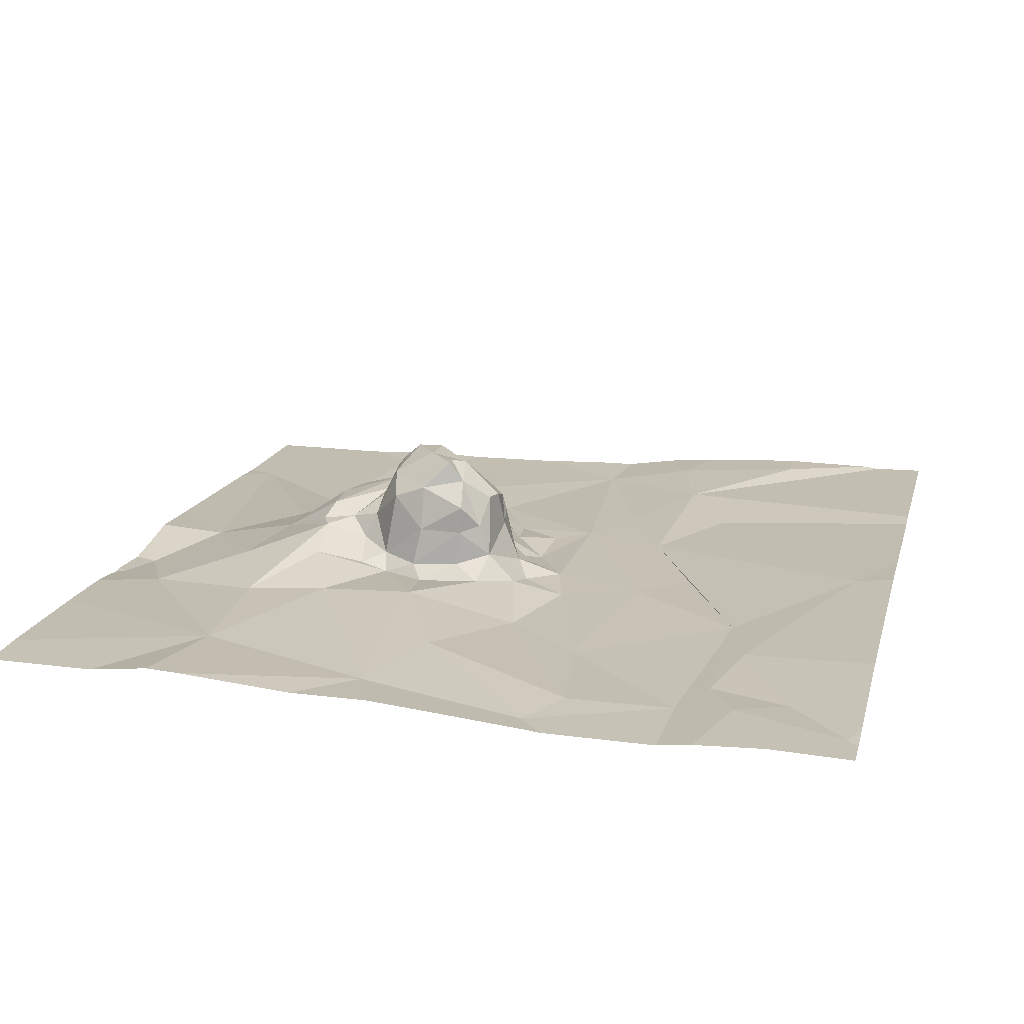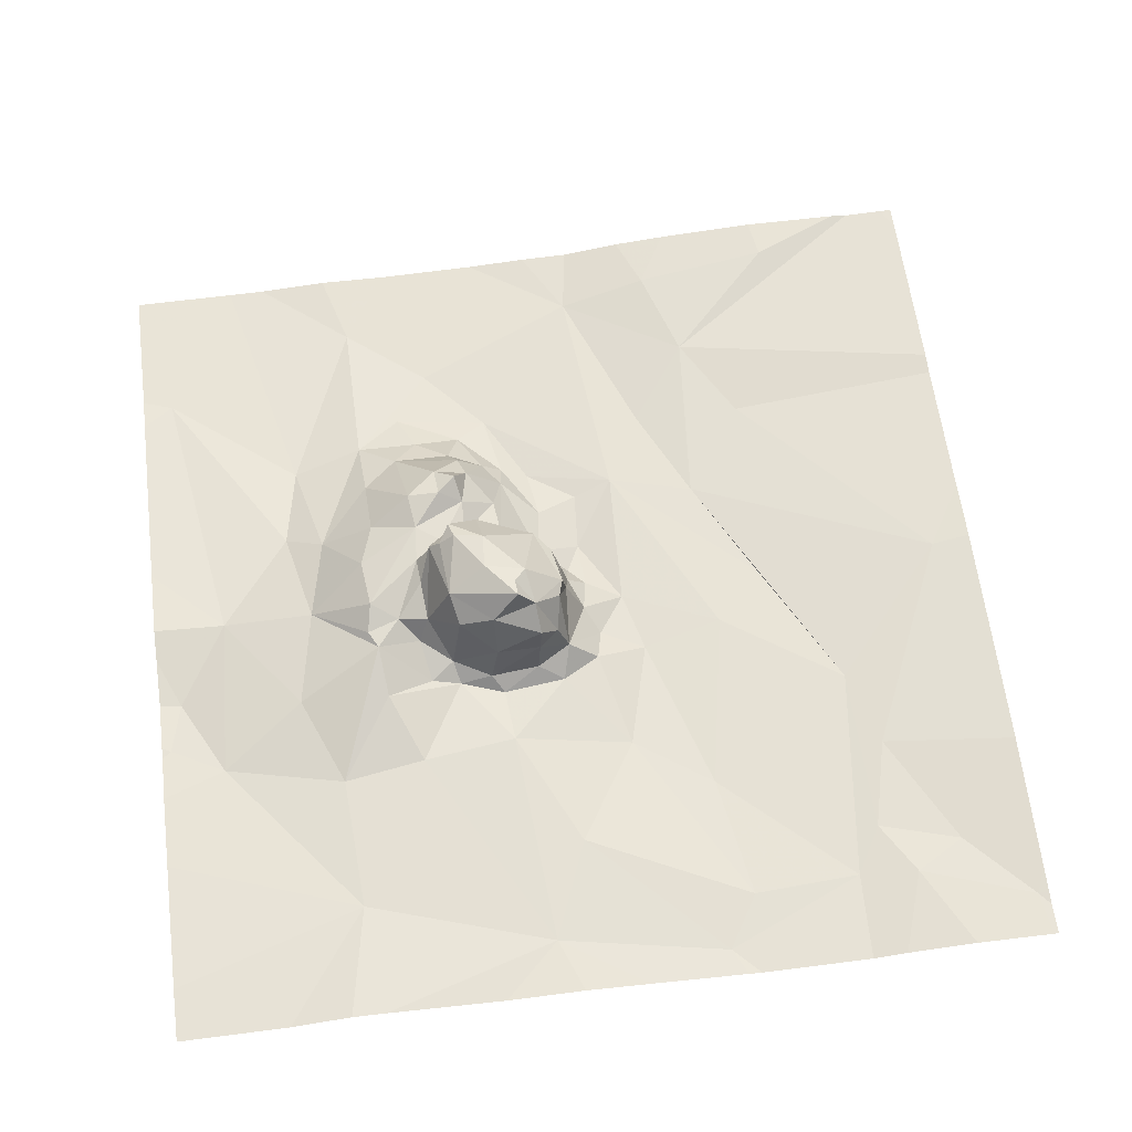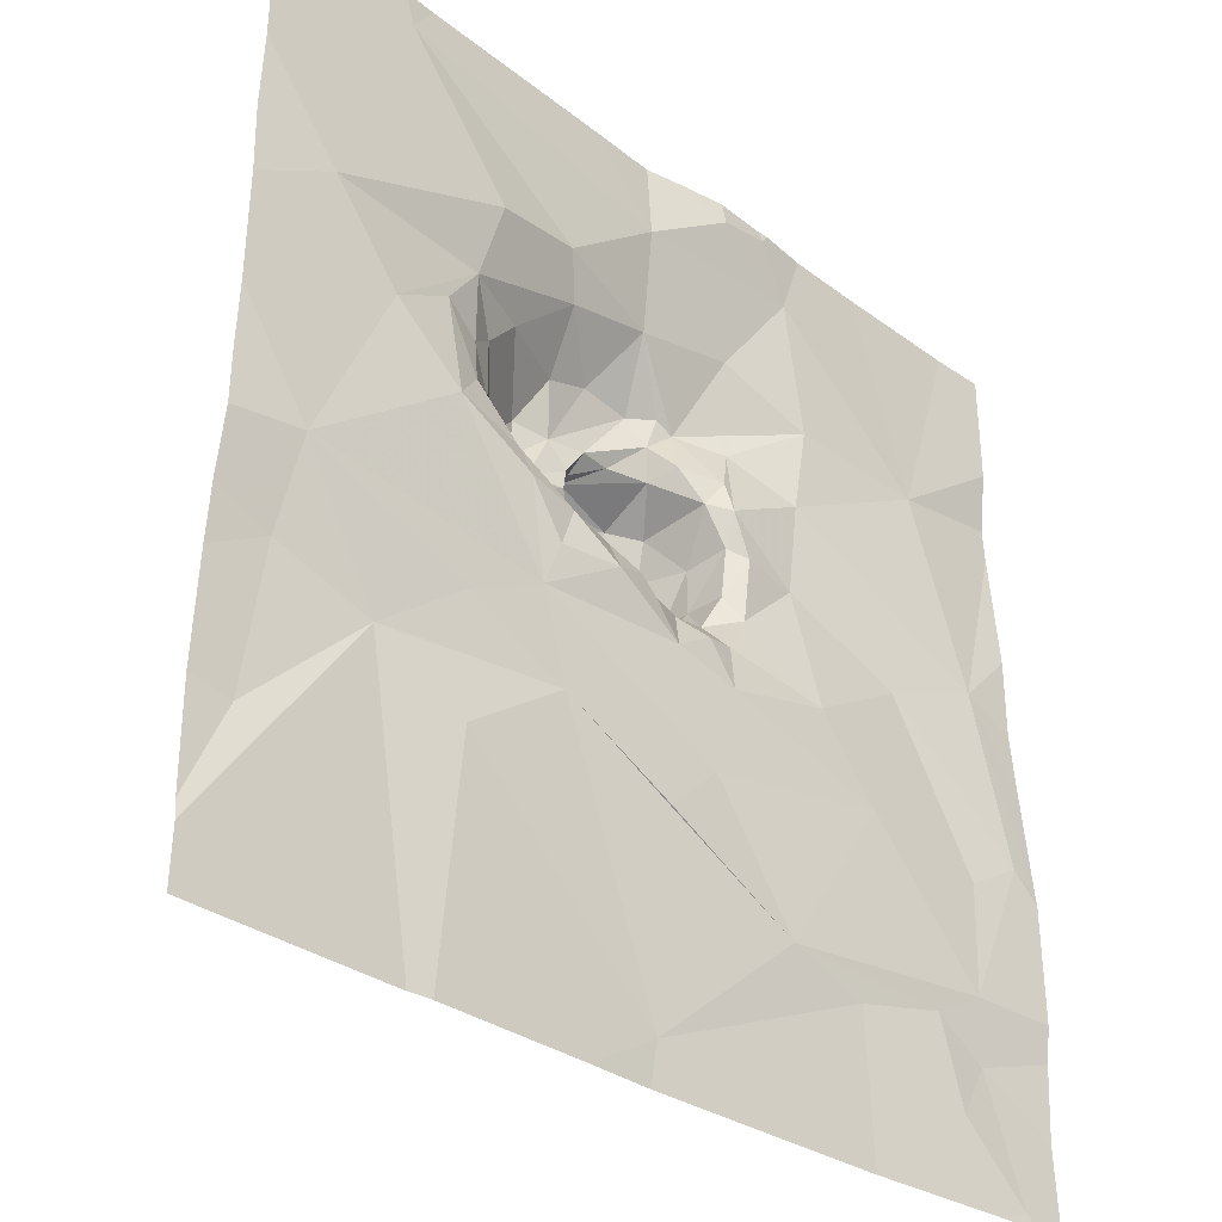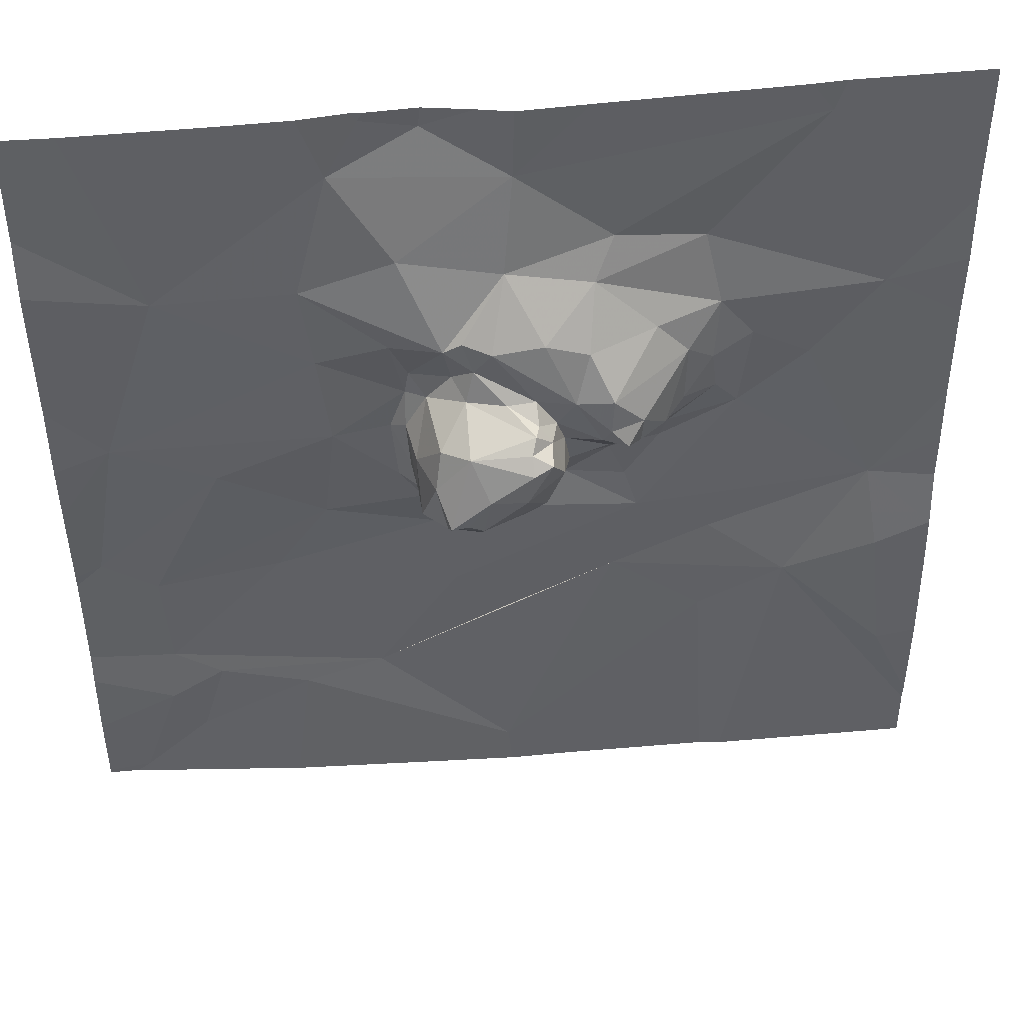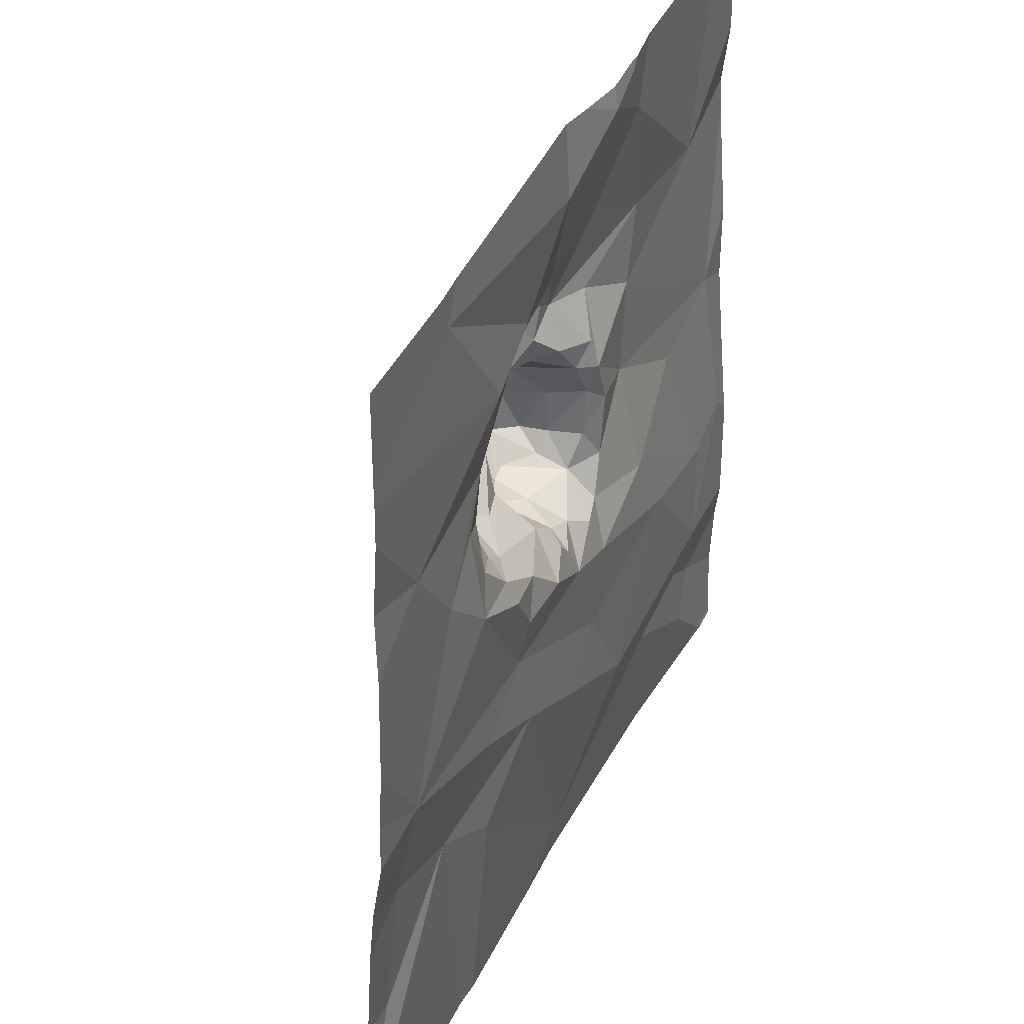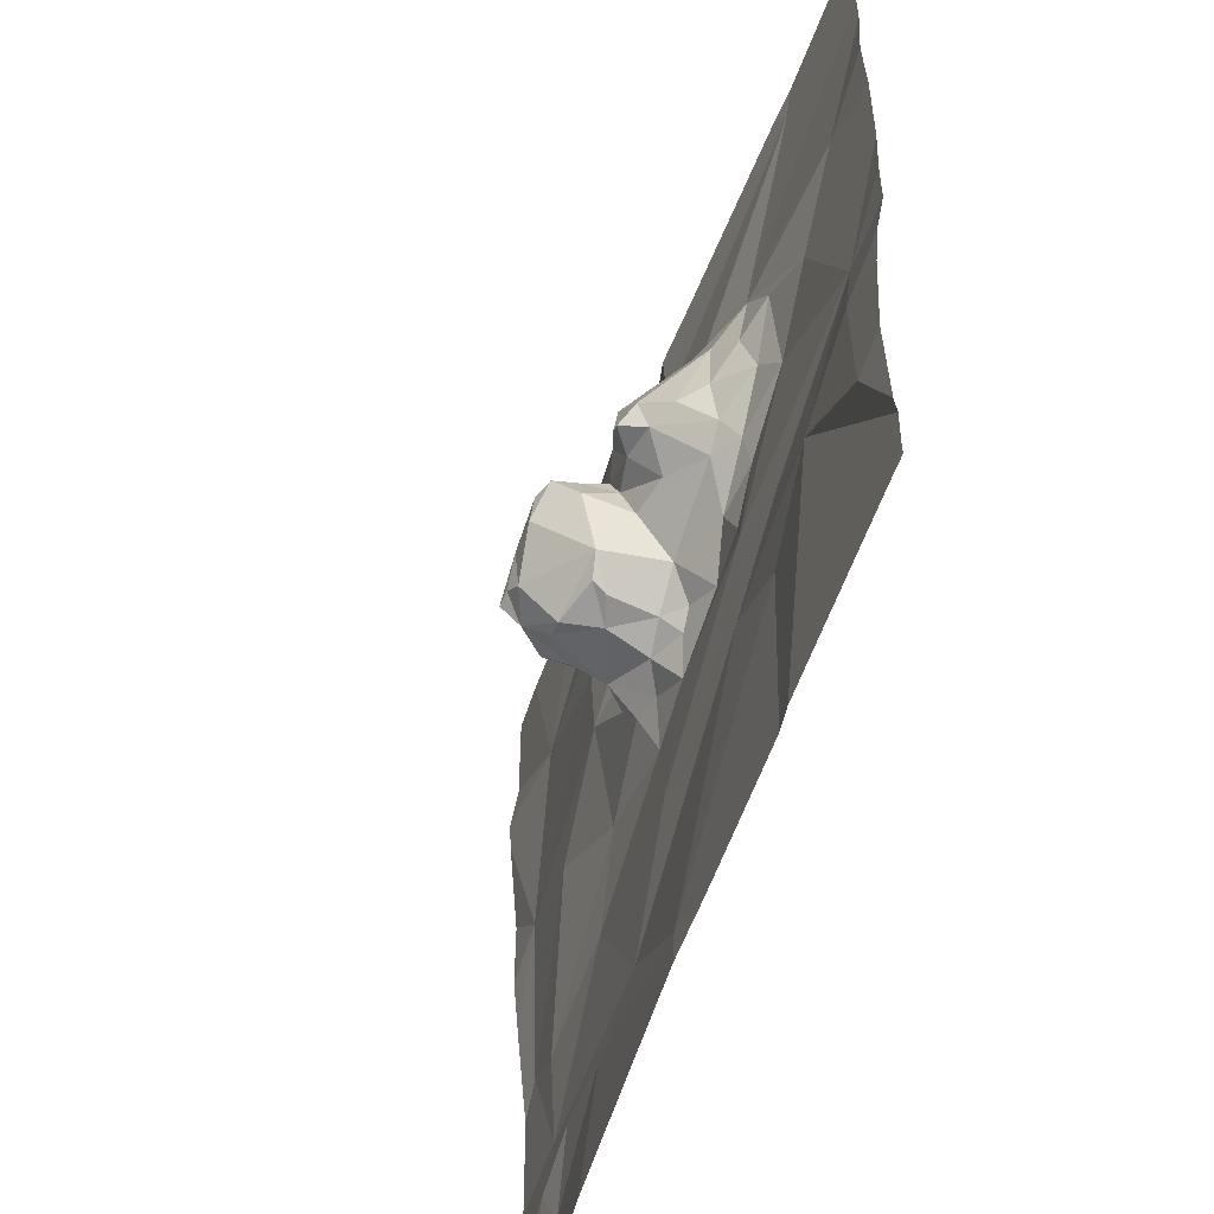
<metadata>
{"format":"obj","ext":"obj","renderer":"f3d","projection":"perspective","resolution":1024,"background":"white","views":[{"elev":18.0,"azim":-75.8,"up":"+Z"},{"elev":62.4,"azim":-97.5,"up":"+Z"},{"elev":-33.4,"azim":136.0,"up":"+Y"},{"elev":45.7,"azim":-5.6,"up":"+Y"},{"elev":37.4,"azim":113.0,"up":"+Y"},{"elev":-56.8,"azim":71.4,"up":"+Y"}]}
</metadata>
<code>
v -65.11 266.2 483.3
v -64.13 266.2 483.2
v -65.31 264.3 483.3
v -64.55 266.2 483.3
v -65.51 264.3 483.2
v -65.57 264.3 483.2
v -63.76 264.3 483.3
v -64.09 264.9 483.3
v -64.56 264.3 483.3
v -64.7 266.1 483.3
v -64.08 266.2 483.2
v -64.5 265.9 483.3
v -63.85 264.7 483.3
v -63.88 265 483.3
v -64.93 264.3 483.3
v -63.76 265.9 483.2
v -65.61 265 483.2
v -65.47 264.7 483.2
v -63.76 265.8 483.2
v -64.05 266.2 483.2
v -63.76 265 483.3
v -65.57 264.4 483.2
v -65.42 264.5 483.2
v -65.49 264.6 483.2
v -65.27 266.2 483.3
v -63.76 264.7 483.3
v -65.49 265 483.2
v -64.27 264.8 483.3
v -64.54 265.8 483.3
v -64.27 265.7 483.3
v -64.41 265.7 483.3
v -64.47 265 483.2
v -64.71 264.4 483.3
v -64.25 264.3 483.3
v -65.21 264.3 483.3
v -63.93 265.7 483.2
v -64.45 265.6 483.4
v -64.34 265.6 483.3
v -64.39 265.5 483.4
v -64.45 265.5 483.4
v -64.48 265.5 483.4
v -64.31 265.9 483.2
v -64.51 265.6 483.4
v -64.51 265.6 483.4
v -64.37 265.4 483.3
v -64.42 265.4 483.3
v -64.35 265.5 483.3
v -63.91 265.2 483.2
v -64.28 265.6 483.3
v -63.76 264.9 483.3
v -65.42 265.8 483.3
v -65.33 265.3 483.3
v -64.2 264.3 483.3
v -64.2 265.6 483.3
v -64.27 265.5 483.3
v -64.22 265.4 483.2
v -64.42 265.1 483.2
v -64.26 265.1 483.2
v -64.37 265.4 483.3
v -64.38 265.3 483.2
v -64.07 265.6 483.2
v -64.49 265.3 483.2
v -64.45 265.2 483.2
v -64.51 265.4 483.4
v -64.56 265.7 483.4
v -64.53 265.5 483.4
v -65.55 265.4 483.3
v -63.76 264.4 483.3
v -63.76 264.4 483.3
v -63.76 264.5 483.3
v -65.37 264.7 483.2
v -65.06 266.1 483.3
v -64.99 266.2 483.2
v -64.65 265.7 483.4
v -65.1 265.2 483.2
v -64.89 265.2 483.3
v -64.87 265.1 483.2
v -64.88 266.2 483.2
v -65.08 265.4 483.3
v -65.1 265.7 483.3
v -65.13 265.8 483.3
v -64.72 265.9 483.3
v -65 264.7 483.2
v -65.18 264.6 483.2
v -64.69 265.2 483.3
v -64.58 265.2 483.2
v -64.73 265.2 483.2
v -64.62 265.3 483.3
v -64.66 265.3 483.3
v -64.7 265.3 483.3
v -64.82 264.9 483.2
v -64.71 264.8 483.2
v -64.93 265.9 483.3
v -64.85 265.7 483.4
v -64.96 265.7 483.3
v -64.92 265.6 483.3
v -64.88 265.5 483.5
v -64.9 265.4 483.5
v -64.91 265.5 483.4
v -64.91 265.4 483.4
v -64.88 265.3 483.4
v -64.59 265.6 483.4
v -64.77 265.3 483.3
v -64.83 265.2 483.3
v -64.88 265.3 483.3
v -64.64 265.4 483.4
v -64.78 265.4 483.5
v -64.69 265.5 483.5
v -64.77 265.5 483.5
v -64.81 265.6 483.5
v -64.68 265.5 483.5
v -64.68 265.6 483.5
v -64.88 265.6 483.3
v -64.92 265.6 483.3
v -64.83 265.6 483.3
v -64.61 265.5 483.5
v -64.7 265.3 483.4
v -64.93 265.5 483.3
v -64.67 265.6 483.5
v -64.75 265.7 483.4
v -64.85 265.4 483.5
v -64.82 265.4 483.5
v -64.64 265.6 483.5
v -64.61 265.5 483.4
v -64.64 265.5 483.5
v -64.81 265.6 483.4
v -64.72 265.6 483.4
v -64.62 265.6 483.4
v -64.86 265.5 483.5
v -64.92 265.4 483.3
v -64.86 265.4 483.5
v -64.67 265.6 483.4
v -64.76 265.3 483.4
v -64.82 265.3 483.5
v -64.69 265.3 483.4
v -64.78 265.3 483.5
v -64.96 265.5 483.3
v -64.94 265.3 483.3
v -64.59 265.4 483.4
v -64.79 265.7 483.4
v -64.66 265.6 483.5
v -64.81 265.7 483.4
v -65.22 265 483.2
v -65.67 265 483.2
v -65.67 264.7 483.2
v -65.55 266.2 483.3
v -63.89 266.2 483.2
v -65.67 264.7 483.2
v -65.67 264.5 483.2
v -65.67 265 483.2
v -65.67 264.3 483.2
v -65.67 265.2 483.2
v -65.67 265.4 483.3
v -65.67 266 483.3
v -65.67 265.9 483.3
v -65.67 265.8 483.3
v -65.67 265.5 483.3
v -63.76 265.2 483.2
v -63.76 266 483.2
v -63.76 266.1 483.2
v -63.76 265.3 483.2
v -63.76 265.6 483.2
v -63.76 265.4 483.2
v -64.7 264.3 483.3
v -65.6 264.3 483.2
v -65.67 264.3 483.2
v -63.81 264.3 483.3
v -64.7 266.2 483.3
v -65.01 266.2 483.2
v -64.77 266.2 483.3
v -64.98 266.2 483.2
v -64.87 266.2 483.2
v -65.54 266.2 483.3
v -65.67 266.2 483.3
v -63.76 266.2 483.2
f 69 8 53
f 11 10 12
f 13 8 68
f 14 8 13
f 167 69 53
f 18 17 144
f 10 11 2
f 169 73 171
f 22 23 24
f 18 27 17
f 24 18 145
f 147 160 175
f 22 24 149
f 14 13 26
f 53 28 34
f 30 29 31
f 28 32 33
f 34 33 9
f 38 37 39
f 41 40 37
f 42 30 36
f 43 38 31
f 43 44 37
f 45 40 46
f 45 47 39
f 39 40 45
f 168 10 4
f 48 14 21
f 38 49 30
f 12 42 11
f 11 42 159
f 17 27 52
f 165 22 151
f 30 31 38
f 54 49 55
f 55 56 54
f 38 47 49
f 39 47 38
f 48 57 58
f 1 72 73
f 42 36 16
f 56 55 59
f 32 28 8
f 8 58 32
f 60 56 59
f 55 47 45
f 164 33 15
f 30 42 29
f 162 48 163
f 61 36 30
f 60 62 63
f 46 40 64
f 8 14 48
f 58 8 48
f 57 48 56
f 30 54 61
f 46 62 59
f 60 59 62
f 36 61 48
f 48 61 56
f 59 55 45
f 37 40 39
f 37 44 41
f 37 38 43
f 56 61 54
f 65 43 31
f 41 66 40
f 12 29 42
f 15 33 35
f 47 55 49
f 57 32 58
f 46 59 45
f 63 57 60
f 29 65 31
f 56 60 57
f 49 54 30
f 150 67 152
f 35 84 3
f 24 71 18
f 158 48 21
f 67 17 52
f 5 22 6
f 21 14 50
f 67 51 155
f 25 72 1
f 1 73 169
f 65 29 74
f 76 75 77
f 78 73 72
f 67 79 80
f 81 51 80
f 29 12 82
f 52 79 67
f 84 83 71
f 3 22 5
f 33 84 35
f 147 11 160
f 86 85 87
f 33 32 83
f 89 88 90
f 89 85 86
f 92 91 83
f 86 87 57
f 82 93 94
f 81 80 95
f 95 80 96
f 78 10 168
f 86 63 62
f 98 97 99
f 98 100 101
f 43 65 102
f 104 103 105
f 104 77 87
f 77 104 76
f 171 78 172
f 41 44 66
f 107 106 108
f 110 109 111
f 111 112 110
f 87 77 91
f 114 113 115
f 12 10 82
f 96 80 79
f 116 108 106
f 88 117 90
f 113 96 118
f 119 110 112
f 120 74 82
f 102 44 43
f 109 110 121
f 97 121 110
f 121 122 109
f 119 112 123
f 109 122 107
f 108 111 109
f 109 107 108
f 66 124 64
f 123 112 125
f 108 116 125
f 111 108 125
f 125 112 111
f 127 126 119
f 128 123 124
f 116 123 125
f 110 126 129
f 110 129 97
f 118 130 100
f 96 114 95
f 98 131 97
f 99 100 98
f 126 113 129
f 97 129 99
f 121 97 131
f 102 132 128
f 105 103 133
f 133 134 105
f 121 131 122
f 107 122 131
f 135 106 136
f 106 117 88
f 135 117 106
f 137 79 138
f 124 139 64
f 136 106 107
f 136 107 131
f 134 136 131
f 140 126 127
f 110 119 126
f 116 124 123
f 57 63 86
f 66 102 128
f 119 141 127
f 123 141 119
f 115 126 140
f 141 123 128
f 128 132 141
f 81 94 93
f 127 141 132
f 127 132 140
f 140 142 94
f 75 143 77
f 120 132 102
f 137 118 96
f 117 135 133
f 113 126 115
f 114 96 113
f 114 115 94
f 95 94 81
f 140 120 142
f 66 64 40
f 94 95 114
f 82 142 120
f 120 140 132
f 66 44 102
f 94 142 82
f 102 65 74
f 66 128 124
f 57 87 91
f 87 85 103
f 87 103 104
f 86 62 88
f 86 88 89
f 90 85 89
f 105 134 101
f 62 46 88
f 57 91 92
f 101 134 131
f 137 138 130
f 130 118 137
f 116 139 124
f 46 64 139
f 88 46 139
f 88 139 106
f 138 76 105
f 133 135 136
f 134 133 136
f 118 99 113
f 105 76 104
f 85 90 103
f 133 103 90
f 139 116 106
f 117 133 90
f 118 100 99
f 113 99 129
f 101 131 98
f 130 105 100
f 130 138 105
f 101 100 105
f 23 84 71
f 24 23 71
f 75 52 27
f 75 138 79
f 52 75 79
f 10 93 82
f 72 93 10
f 78 72 10
f 115 140 94
f 84 23 3
f 143 18 83
f 32 57 92
f 27 18 143
f 18 71 83
f 33 83 84
f 32 92 83
f 83 91 143
f 91 77 143
f 79 137 96
f 75 76 138
f 29 82 74
f 72 81 93
f 143 75 27
f 74 120 102
f 51 67 80
f 146 51 173
f 51 81 72
f 25 51 72
f 144 17 150
f 145 18 144
f 16 36 19
f 19 36 162
f 165 151 166
f 148 24 145
f 149 24 148
f 3 23 22
f 50 14 26
f 150 17 67
f 26 13 70
f 151 22 149
f 7 69 167
f 9 33 164
f 20 11 147
f 152 67 153
f 70 13 68
f 153 67 157
f 34 28 33
f 154 51 146
f 155 51 154
f 68 8 69
f 156 67 155
f 157 67 156
f 4 10 2
f 159 42 16
f 160 11 159
f 2 11 20
f 161 48 158
f 6 22 165
f 53 8 28
f 162 36 48
f 163 48 161
f 170 78 168
f 171 73 78
f 172 78 170
f 173 51 25
f 174 154 146

</code>
